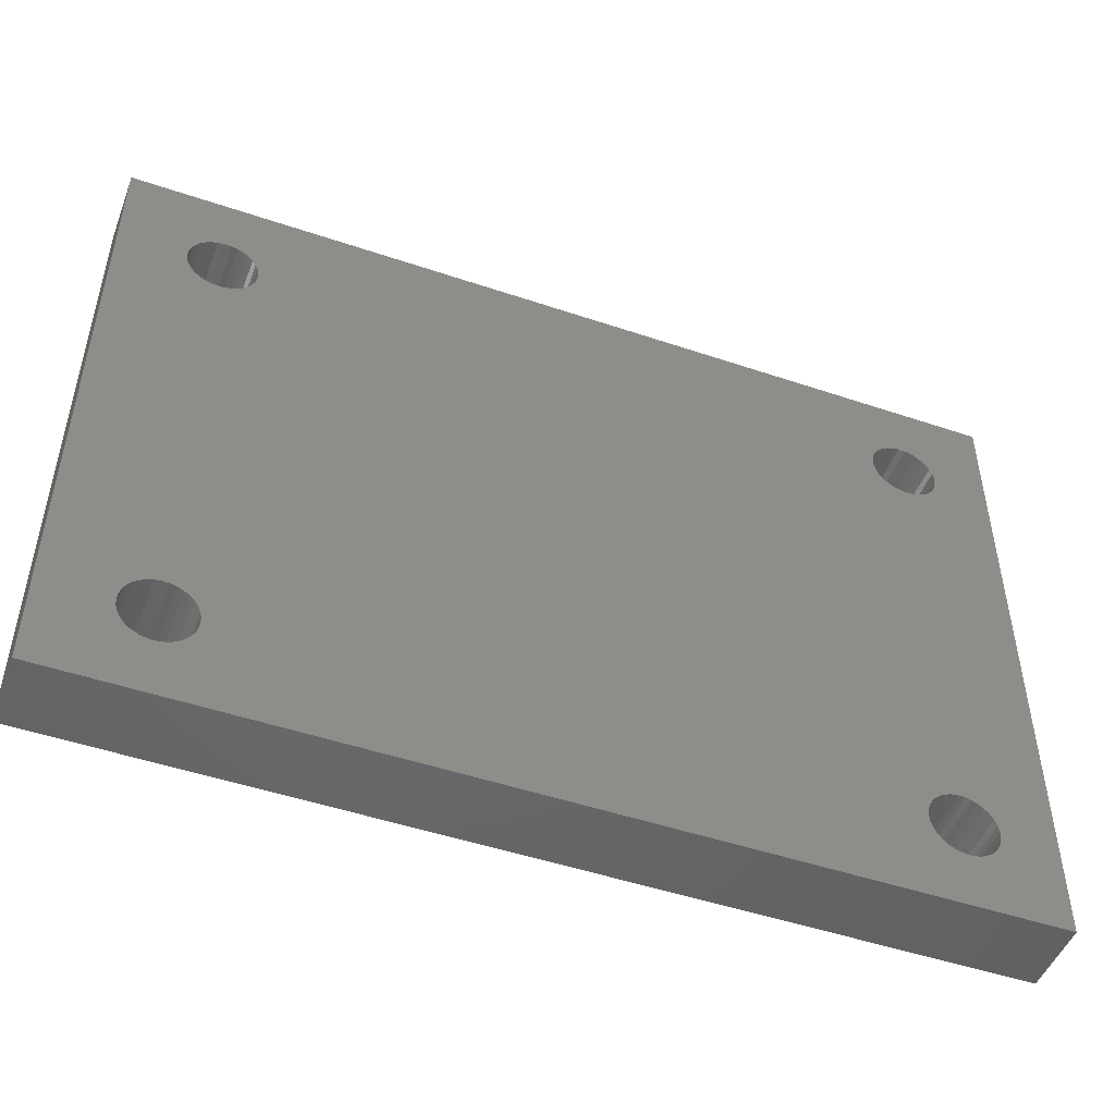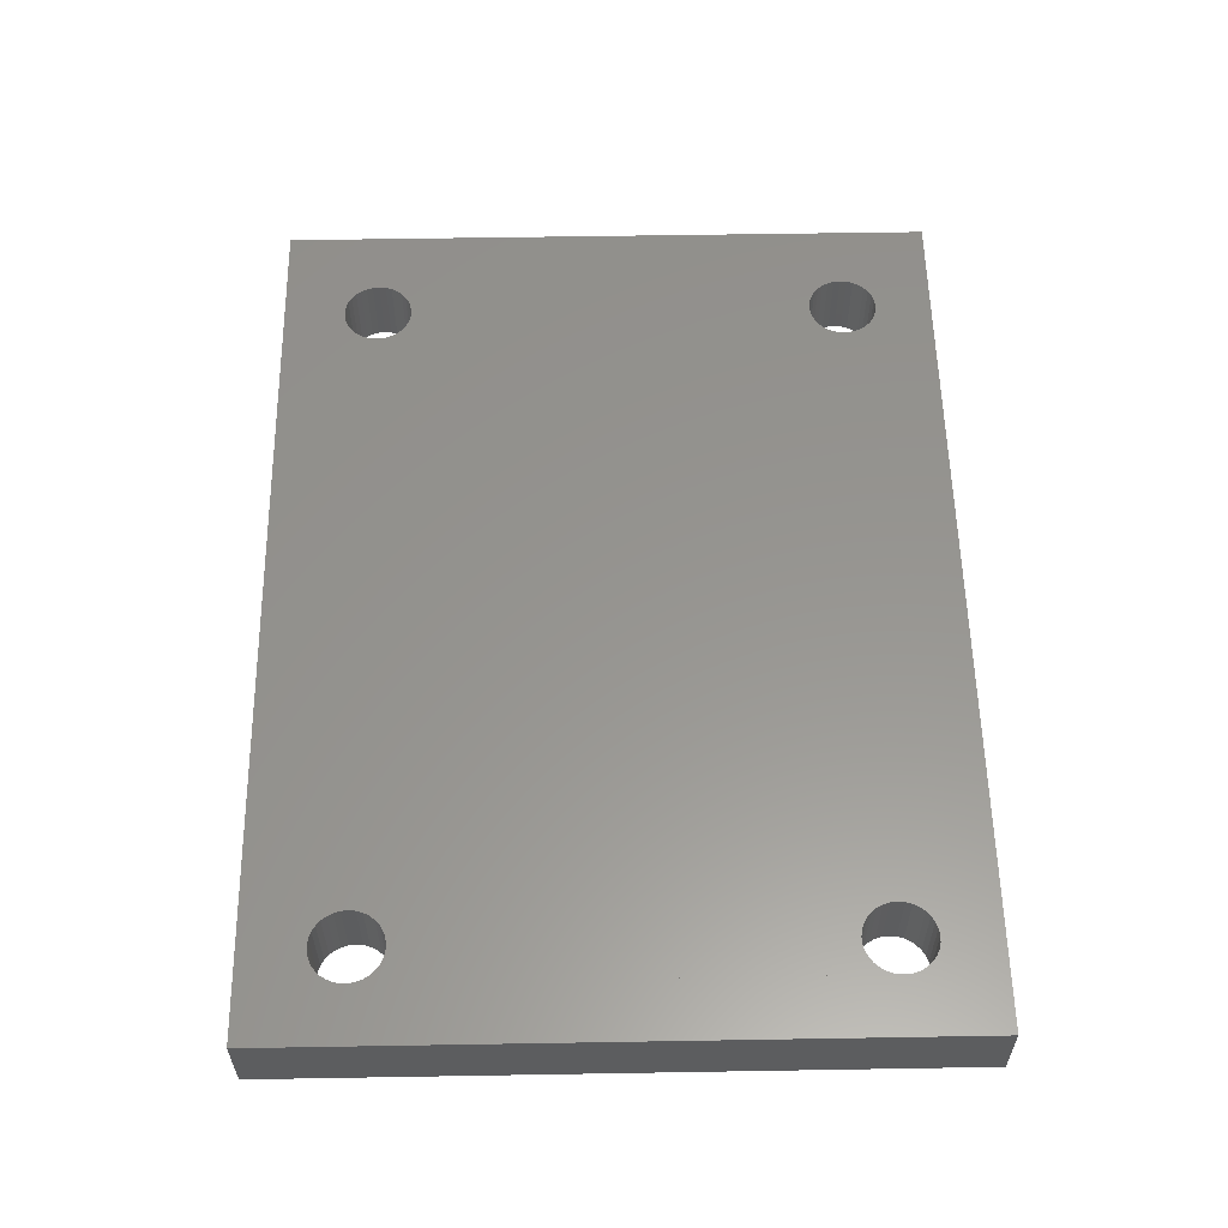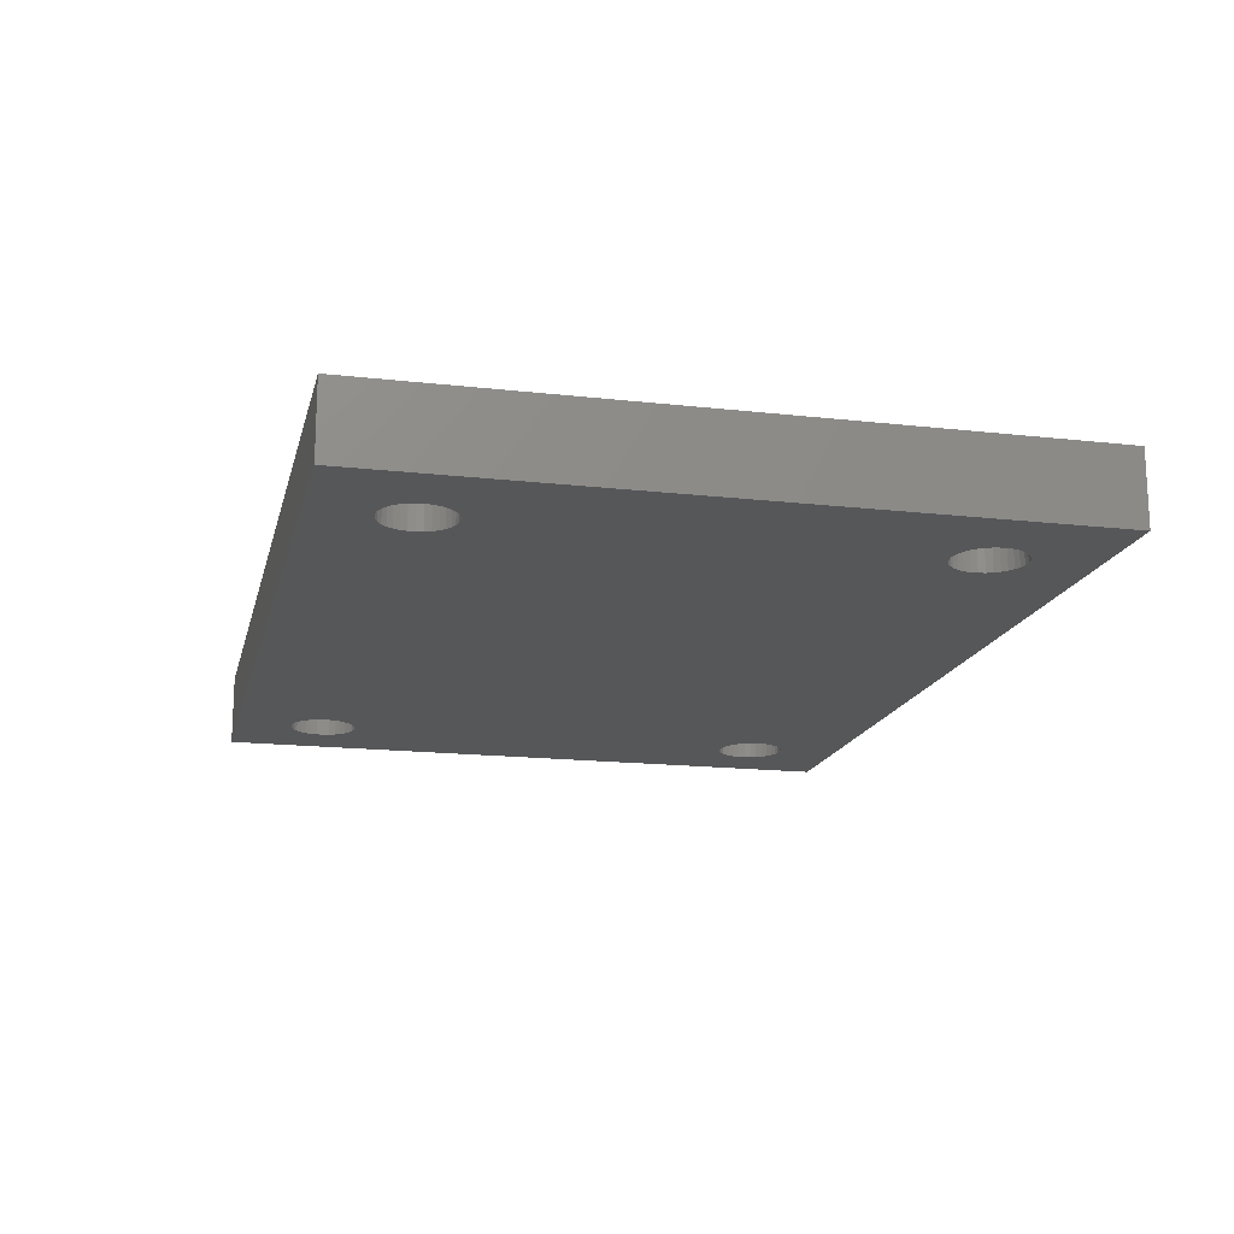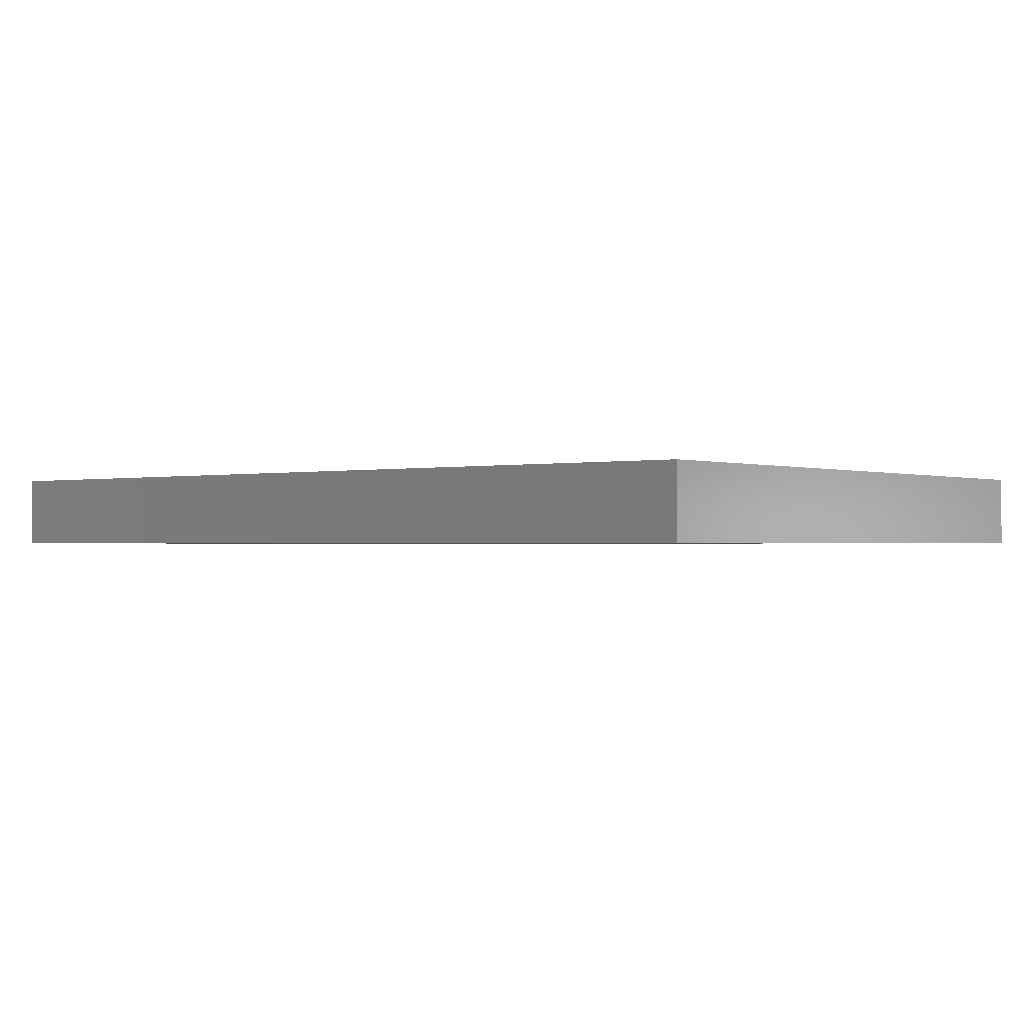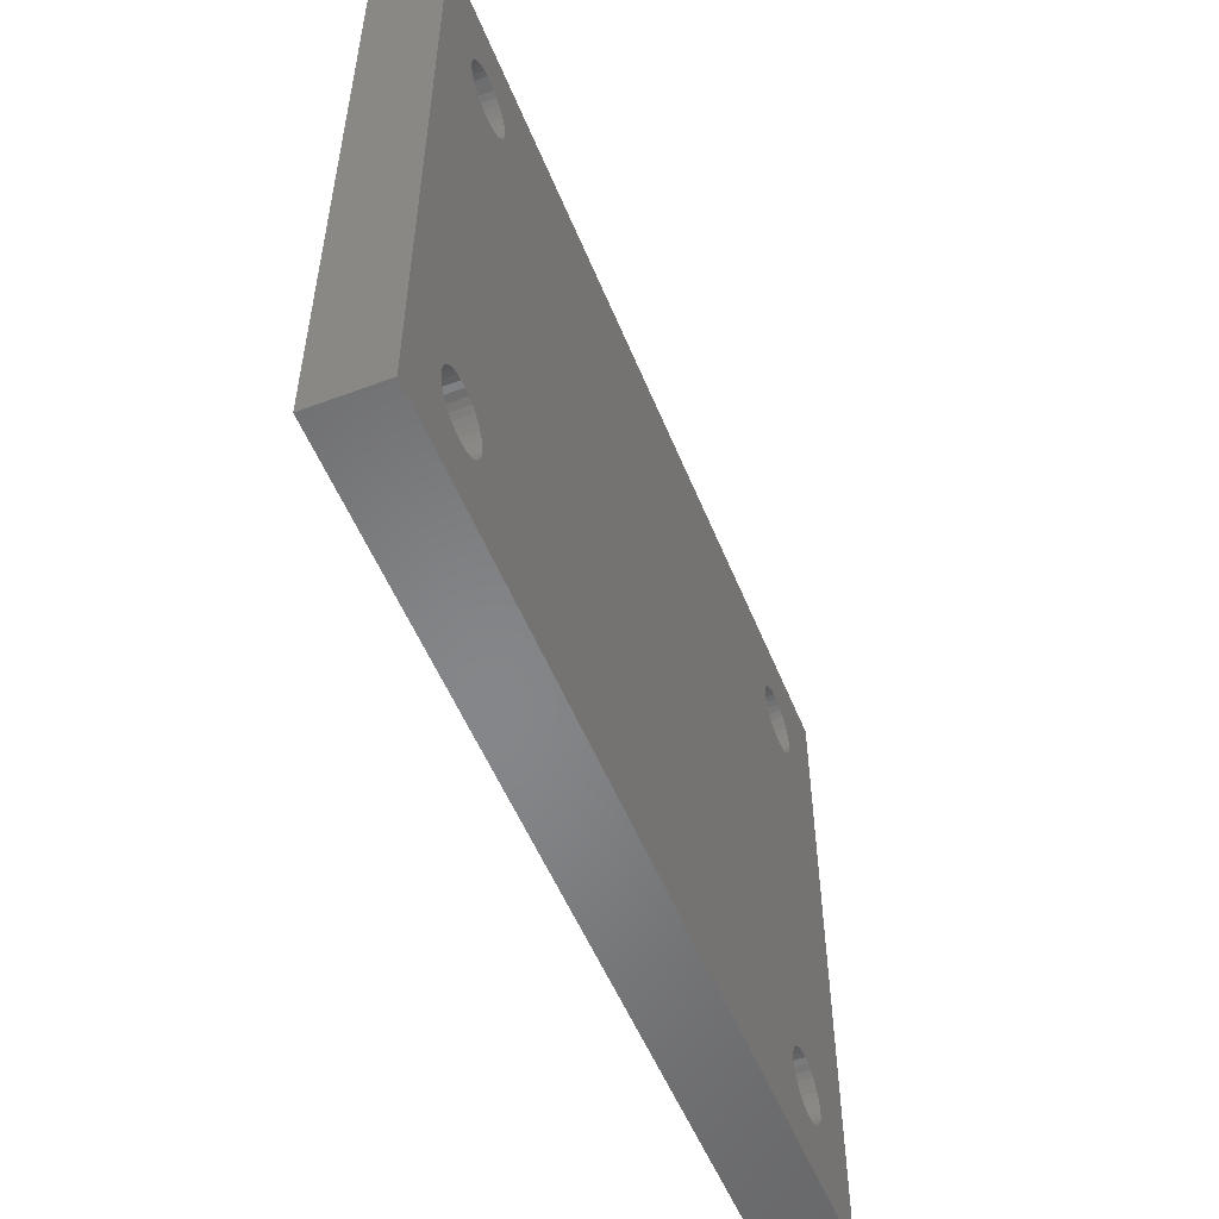
<metadata>
{"format":"stl","ext":"stl","renderer":"f3d","projection":"perspective","resolution":1024,"background":"white","views":[{"elev":-48.8,"azim":159.4,"up":"+Y"},{"elev":57.6,"azim":-91.0,"up":"+Z"},{"elev":-16.6,"azim":76.9,"up":"+Z"},{"elev":-1.0,"azim":-141.3,"up":"+Z"},{"elev":-53.3,"azim":-68.2,"up":"+Y"}]}
</metadata>
<code>
# stl→obj: 272 verts, 556 faces
v 12.51 44.46 0
v 15.01 40.4 0
v 12.51 15.25 0
v 15.06 40.68 0
v 15.17 40.95 0
v 15.32 41.18 0
v 15.52 41.38 0
v 15.74 41.55 0
v 16 41.66 0
v 16.28 41.73 0
v 51.92 44.46 0
v 15.01 40.1 0
v 16.57 41.75 0
v 16.86 41.71 0
v 17.13 41.61 0
v 17.37 41.47 0
v 17.59 41.29 0
v 17.76 41.07 0
v 17.89 40.82 0
v 17.97 40.54 0
v 18 40.25 0
v 46.74 41.55 0
v 46.52 41.38 0
v 18 19.25 0
v 46.32 41.18 0
v 46.17 40.95 0
v 46.06 40.68 0
v 46.01 40.4 0
v 47 41.66 0
v 47.28 41.73 0
v 47.57 41.75 0
v 47.86 41.71 0
v 48.13 41.61 0
v 48.37 41.47 0
v 48.59 41.29 0
v 48.76 41.07 0
v 48.89 40.82 0
v 48.97 40.54 0
v 49 40.25 0
v 49 19.25 0
v 16.28 17.77 0
v 51.92 15.25 0
v 16 17.84 0
v 15.74 17.95 0
v 15.52 18.12 0
v 15.32 18.32 0
v 15.17 18.55 0
v 15.06 18.82 0
v 15.01 19.1 0
v 16.57 17.75 0
v 16.86 17.79 0
v 17.13 17.89 0
v 17.37 18.03 0
v 17.59 18.21 0
v 17.76 18.43 0
v 17.89 18.68 0
v 17.97 18.96 0
v 46.74 17.95 0
v 46.52 18.12 0
v 46.32 18.32 0
v 46.17 18.55 0
v 46.06 18.82 0
v 46.01 19.1 0
v 46.01 40.1 0
v 46.01 19.4 0
v 47 17.84 0
v 47.28 17.77 0
v 47.57 17.75 0
v 47.86 17.79 0
v 48.13 17.89 0
v 48.37 18.03 0
v 48.59 18.21 0
v 48.76 18.43 0
v 48.89 18.68 0
v 48.97 18.96 0
v 46.06 39.82 0
v 46.06 19.68 0
v 46.17 39.55 0
v 46.17 19.95 0
v 46.32 20.18 0
v 46.32 39.32 0
v 46.52 39.12 0
v 46.52 20.38 0
v 46.74 20.55 0
v 46.74 38.95 0
v 47 38.84 0
v 47 20.66 0
v 47.28 38.77 0
v 47.28 20.73 0
v 47.57 20.75 0
v 47.57 38.75 0
v 47.86 38.79 0
v 47.86 20.71 0
v 48.13 38.89 0
v 48.13 20.61 0
v 48.37 20.47 0
v 48.37 39.03 0
v 48.59 39.21 0
v 48.59 20.29 0
v 48.76 39.43 0
v 48.76 20.07 0
v 48.89 39.68 0
v 48.89 19.82 0
v 48.97 19.54 0
v 48.97 39.96 0
v 15.01 19.4 0
v 15.06 39.82 0
v 15.06 19.68 0
v 15.17 39.55 0
v 15.17 19.95 0
v 15.32 39.32 0
v 15.32 20.18 0
v 15.52 20.38 0
v 15.52 39.12 0
v 15.74 20.55 0
v 15.74 38.95 0
v 16 38.84 0
v 16 20.66 0
v 16.28 38.77 0
v 16.28 20.73 0
v 16.57 38.75 0
v 16.57 20.75 0
v 16.86 20.71 0
v 16.86 38.79 0
v 17.13 20.61 0
v 17.13 38.89 0
v 17.37 20.47 0
v 17.37 39.03 0
v 17.59 39.21 0
v 17.59 20.29 0
v 17.76 39.43 0
v 17.76 20.07 0
v 17.89 39.68 0
v 17.89 19.82 0
v 17.97 19.54 0
v 17.97 39.96 0
v 12.51 15.25 3.175
v 15.01 19.1 3.175
v 12.51 44.46 3.175
v 15.06 18.82 3.175
v 15.17 18.55 3.175
v 15.32 18.32 3.175
v 15.52 18.12 3.175
v 15.74 17.95 3.175
v 16 17.84 3.175
v 16.28 17.77 3.175
v 51.92 15.25 3.175
v 16.57 17.75 3.175
v 16.86 17.79 3.175
v 17.13 17.89 3.175
v 17.37 18.03 3.175
v 17.59 18.21 3.175
v 17.76 18.43 3.175
v 17.89 18.68 3.175
v 17.97 18.96 3.175
v 18 19.25 3.175
v 46.74 17.95 3.175
v 46.52 18.12 3.175
v 18 40.25 3.175
v 46.32 18.32 3.175
v 46.17 18.55 3.175
v 46.06 18.82 3.175
v 46.01 19.1 3.175
v 47 17.84 3.175
v 47.28 17.77 3.175
v 47.57 17.75 3.175
v 47.86 17.79 3.175
v 48.13 17.89 3.175
v 48.37 18.03 3.175
v 48.59 18.21 3.175
v 48.76 18.43 3.175
v 48.89 18.68 3.175
v 48.97 18.96 3.175
v 49 19.25 3.175
v 49 40.25 3.175
v 16.28 41.73 3.175
v 51.92 44.46 3.175
v 16 41.66 3.175
v 15.74 41.55 3.175
v 15.52 41.38 3.175
v 15.32 41.18 3.175
v 15.17 40.95 3.175
v 15.06 40.68 3.175
v 15.01 40.4 3.175
v 15.01 40.1 3.175
v 16.57 41.75 3.175
v 16.86 41.71 3.175
v 17.13 41.61 3.175
v 17.37 41.47 3.175
v 17.59 41.29 3.175
v 17.76 41.07 3.175
v 17.89 40.82 3.175
v 17.97 40.54 3.175
v 46.74 41.55 3.175
v 46.52 41.38 3.175
v 46.32 41.18 3.175
v 46.17 40.95 3.175
v 46.06 40.68 3.175
v 46.01 40.4 3.175
v 46.01 19.4 3.175
v 46.01 40.1 3.175
v 47 41.66 3.175
v 47.28 41.73 3.175
v 47.57 41.75 3.175
v 47.86 41.71 3.175
v 48.13 41.61 3.175
v 48.37 41.47 3.175
v 48.59 41.29 3.175
v 48.76 41.07 3.175
v 48.89 40.82 3.175
v 48.97 40.54 3.175
v 46.06 19.68 3.175
v 46.06 39.82 3.175
v 46.17 19.95 3.175
v 46.17 39.55 3.175
v 46.32 20.18 3.175
v 46.32 39.32 3.175
v 46.52 20.38 3.175
v 46.52 39.12 3.175
v 46.74 20.55 3.175
v 46.74 38.95 3.175
v 47 20.66 3.175
v 47 38.84 3.175
v 47.28 38.77 3.175
v 47.28 20.73 3.175
v 47.57 20.75 3.175
v 47.57 38.75 3.175
v 47.86 20.71 3.175
v 47.86 38.79 3.175
v 48.13 20.61 3.175
v 48.13 38.89 3.175
v 48.37 20.47 3.175
v 48.37 39.03 3.175
v 48.59 20.29 3.175
v 48.59 39.21 3.175
v 48.76 39.43 3.175
v 48.76 20.07 3.175
v 48.89 39.68 3.175
v 48.89 19.82 3.175
v 48.97 19.54 3.175
v 48.97 39.96 3.175
v 15.01 19.4 3.175
v 15.06 39.82 3.175
v 15.06 19.68 3.175
v 15.17 19.95 3.175
v 15.17 39.55 3.175
v 15.32 20.18 3.175
v 15.32 39.32 3.175
v 15.52 20.38 3.175
v 15.52 39.12 3.175
v 15.74 20.55 3.175
v 15.74 38.95 3.175
v 16 20.66 3.175
v 16 38.84 3.175
v 16.28 20.73 3.175
v 16.28 38.77 3.175
v 16.57 20.75 3.175
v 16.57 38.75 3.175
v 16.86 20.71 3.175
v 16.86 38.79 3.175
v 17.13 20.61 3.175
v 17.13 38.89 3.175
v 17.37 20.47 3.175
v 17.37 39.03 3.175
v 17.59 20.29 3.175
v 17.59 39.21 3.175
v 17.76 20.07 3.175
v 17.76 39.43 3.175
v 17.89 39.68 3.175
v 17.89 19.82 3.175
v 17.97 19.54 3.175
v 17.97 39.96 3.175
f 1 2 3
f 2 1 4
f 4 1 5
f 5 1 6
f 6 1 7
f 7 1 8
f 8 1 9
f 9 1 10
f 10 1 11
f 3 2 12
f 10 11 13
f 13 11 14
f 14 11 15
f 15 11 16
f 16 11 17
f 17 11 18
f 18 11 19
f 19 11 20
f 20 11 21
f 21 11 22
f 21 22 23
f 21 23 24
f 24 23 25
f 24 25 26
f 24 26 27
f 24 27 28
f 22 11 29
f 29 11 30
f 30 11 31
f 31 11 32
f 32 11 33
f 33 11 34
f 34 11 35
f 35 11 36
f 36 11 37
f 37 11 38
f 38 11 39
f 39 11 40
f 3 41 42
f 41 3 43
f 43 3 44
f 44 3 45
f 45 3 46
f 46 3 47
f 47 3 48
f 48 3 49
f 49 3 12
f 42 41 50
f 42 50 51
f 42 51 52
f 42 52 53
f 42 53 54
f 42 54 55
f 42 55 56
f 42 56 57
f 42 57 24
f 42 24 58
f 58 24 59
f 59 24 60
f 60 24 61
f 61 24 62
f 62 24 63
f 63 24 28
f 63 28 64
f 63 64 65
f 42 58 66
f 42 66 67
f 42 67 68
f 42 68 69
f 42 69 70
f 42 70 71
f 42 71 72
f 42 72 73
f 42 73 74
f 42 74 75
f 42 75 40
f 42 40 11
f 76 65 64
f 65 76 77
f 77 76 78
f 77 78 79
f 79 78 80
f 80 78 81
f 80 81 82
f 80 82 83
f 83 82 84
f 84 82 85
f 84 85 86
f 84 86 87
f 87 86 88
f 87 88 89
f 89 88 90
f 90 88 91
f 90 91 92
f 90 92 93
f 93 92 94
f 93 94 95
f 95 94 96
f 96 94 97
f 96 97 98
f 96 98 99
f 99 98 100
f 99 100 101
f 101 100 102
f 101 102 103
f 103 102 104
f 104 102 105
f 104 105 39
f 104 39 40
f 12 106 49
f 106 12 107
f 106 107 108
f 108 107 109
f 108 109 110
f 110 109 111
f 110 111 112
f 112 111 113
f 113 111 114
f 113 114 115
f 115 114 116
f 115 116 117
f 115 117 118
f 118 117 119
f 118 119 120
f 120 119 121
f 120 121 122
f 122 121 123
f 123 121 124
f 123 124 125
f 125 124 126
f 125 126 127
f 127 126 128
f 127 128 129
f 127 129 130
f 130 129 131
f 130 131 132
f 132 131 133
f 132 133 134
f 134 133 135
f 135 133 136
f 135 136 21
f 135 21 24
f 137 138 139
f 138 137 140
f 140 137 141
f 141 137 142
f 142 137 143
f 143 137 144
f 144 137 145
f 145 137 146
f 146 137 147
f 146 147 148
f 148 147 149
f 149 147 150
f 150 147 151
f 151 147 152
f 152 147 153
f 153 147 154
f 154 147 155
f 155 147 156
f 156 147 157
f 156 157 158
f 156 158 159
f 159 158 160
f 159 160 161
f 159 161 162
f 159 162 163
f 157 147 164
f 164 147 165
f 165 147 166
f 166 147 167
f 167 147 168
f 168 147 169
f 169 147 170
f 170 147 171
f 171 147 172
f 172 147 173
f 173 147 174
f 174 147 175
f 139 176 177
f 176 139 178
f 178 139 179
f 179 139 180
f 180 139 181
f 181 139 182
f 182 139 183
f 183 139 184
f 184 139 185
f 185 139 138
f 177 176 186
f 177 186 187
f 177 187 188
f 177 188 189
f 177 189 190
f 177 190 191
f 177 191 192
f 177 192 193
f 177 193 159
f 177 159 194
f 194 159 195
f 195 159 196
f 196 159 197
f 197 159 198
f 198 159 199
f 199 159 163
f 199 163 200
f 199 200 201
f 177 194 202
f 177 202 203
f 177 203 204
f 177 204 205
f 177 205 206
f 177 206 207
f 177 207 208
f 177 208 209
f 177 209 210
f 177 210 211
f 177 211 175
f 177 175 147
f 212 201 200
f 201 212 213
f 213 212 214
f 213 214 215
f 215 214 216
f 215 216 217
f 217 216 218
f 217 218 219
f 219 218 220
f 219 220 221
f 221 220 222
f 221 222 223
f 223 222 224
f 224 222 225
f 224 225 226
f 224 226 227
f 227 226 228
f 227 228 229
f 229 228 230
f 229 230 231
f 231 230 232
f 231 232 233
f 233 232 234
f 233 234 235
f 235 234 236
f 236 234 237
f 236 237 238
f 238 237 239
f 238 239 240
f 238 240 241
f 241 240 174
f 241 174 175
f 242 185 138
f 185 242 243
f 243 242 244
f 243 244 245
f 243 245 246
f 246 245 247
f 246 247 248
f 248 247 249
f 248 249 250
f 250 249 251
f 250 251 252
f 252 251 253
f 252 253 254
f 254 253 255
f 254 255 256
f 256 255 257
f 256 257 258
f 258 257 259
f 258 259 260
f 260 259 261
f 260 261 262
f 262 261 263
f 262 263 264
f 264 263 265
f 264 265 266
f 266 265 267
f 266 267 268
f 268 267 269
f 269 267 270
f 269 270 271
f 269 271 272
f 272 271 156
f 272 156 159
f 147 3 42
f 3 147 137
f 139 3 137
f 3 139 1
f 139 11 1
f 11 139 177
f 11 147 42
f 147 11 177
f 178 8 9
f 8 178 179
f 179 7 8
f 7 179 180
f 7 181 6
f 181 7 180
f 6 182 5
f 182 6 181
f 5 183 4
f 183 5 182
f 4 184 2
f 184 4 183
f 2 185 12
f 185 2 184
f 12 243 107
f 243 12 185
f 107 246 109
f 246 107 243
f 109 248 111
f 248 109 246
f 111 250 114
f 250 111 248
f 250 116 114
f 116 250 252
f 252 117 116
f 117 252 254
f 254 119 117
f 119 254 256
f 256 121 119
f 121 256 258
f 258 124 121
f 124 258 260
f 260 126 124
f 126 260 262
f 262 128 126
f 128 262 264
f 264 129 128
f 129 264 266
f 268 129 266
f 129 268 131
f 269 131 268
f 131 269 133
f 272 133 269
f 133 272 136
f 159 136 272
f 136 159 21
f 193 21 159
f 21 193 20
f 192 20 193
f 20 192 19
f 191 19 192
f 19 191 18
f 190 18 191
f 18 190 17
f 190 16 17
f 16 190 189
f 189 15 16
f 15 189 188
f 188 14 15
f 14 188 187
f 187 13 14
f 13 187 186
f 186 10 13
f 10 186 176
f 176 9 10
f 9 176 178
f 27 199 28
f 199 27 198
f 28 201 64
f 201 28 199
f 64 213 76
f 213 64 201
f 76 215 78
f 215 76 213
f 78 217 81
f 217 78 215
f 81 219 82
f 219 81 217
f 219 85 82
f 85 219 221
f 221 86 85
f 86 221 223
f 223 88 86
f 88 223 224
f 224 91 88
f 91 224 227
f 227 92 91
f 92 227 229
f 229 94 92
f 94 229 231
f 231 97 94
f 97 231 233
f 233 98 97
f 98 233 235
f 236 98 235
f 98 236 100
f 238 100 236
f 100 238 102
f 241 102 238
f 102 241 105
f 175 105 241
f 105 175 39
f 211 39 175
f 39 211 38
f 210 38 211
f 38 210 37
f 209 37 210
f 37 209 36
f 208 36 209
f 36 208 35
f 208 34 35
f 34 208 207
f 207 33 34
f 33 207 206
f 206 32 33
f 32 206 205
f 205 31 32
f 31 205 204
f 204 30 31
f 30 204 203
f 203 29 30
f 29 203 202
f 202 22 29
f 22 202 194
f 194 23 22
f 23 194 195
f 23 196 25
f 196 23 195
f 25 197 26
f 197 25 196
f 26 198 27
f 198 26 197
f 77 200 65
f 200 77 212
f 65 163 63
f 163 65 200
f 63 162 62
f 162 63 163
f 62 161 61
f 161 62 162
f 61 160 60
f 160 61 161
f 60 158 59
f 158 60 160
f 158 58 59
f 58 158 157
f 157 66 58
f 66 157 164
f 164 67 66
f 67 164 165
f 165 68 67
f 68 165 166
f 166 69 68
f 69 166 167
f 167 70 69
f 70 167 168
f 168 71 70
f 71 168 169
f 169 72 71
f 72 169 170
f 171 72 170
f 72 171 73
f 172 73 171
f 73 172 74
f 173 74 172
f 74 173 75
f 174 75 173
f 75 174 40
f 240 40 174
f 40 240 104
f 239 104 240
f 104 239 103
f 237 103 239
f 103 237 101
f 234 101 237
f 101 234 99
f 234 96 99
f 96 234 232
f 232 95 96
f 95 232 230
f 230 93 95
f 93 230 228
f 228 90 93
f 90 228 226
f 226 89 90
f 89 226 225
f 225 87 89
f 87 225 222
f 222 84 87
f 84 222 220
f 220 83 84
f 83 220 218
f 83 216 80
f 216 83 218
f 80 214 79
f 214 80 216
f 79 212 77
f 212 79 214
f 156 57 155
f 57 156 24
f 271 24 156
f 24 271 135
f 270 135 271
f 135 270 134
f 267 134 270
f 134 267 132
f 265 132 267
f 132 265 130
f 265 127 130
f 127 265 263
f 263 125 127
f 125 263 261
f 261 123 125
f 123 261 259
f 259 122 123
f 122 259 257
f 257 120 122
f 120 257 255
f 255 118 120
f 118 255 253
f 253 115 118
f 115 253 251
f 251 113 115
f 113 251 249
f 113 247 112
f 247 113 249
f 112 245 110
f 245 112 247
f 110 244 108
f 244 110 245
f 108 242 106
f 242 108 244
f 106 138 49
f 138 106 242
f 49 140 48
f 140 49 138
f 48 141 47
f 141 48 140
f 47 142 46
f 142 47 141
f 46 143 45
f 143 46 142
f 143 44 45
f 44 143 144
f 144 43 44
f 43 144 145
f 145 41 43
f 41 145 146
f 146 50 41
f 50 146 148
f 148 51 50
f 51 148 149
f 149 52 51
f 52 149 150
f 150 53 52
f 53 150 151
f 151 54 53
f 54 151 152
f 153 54 152
f 54 153 55
f 154 55 153
f 55 154 56
f 155 56 154
f 56 155 57

</code>
